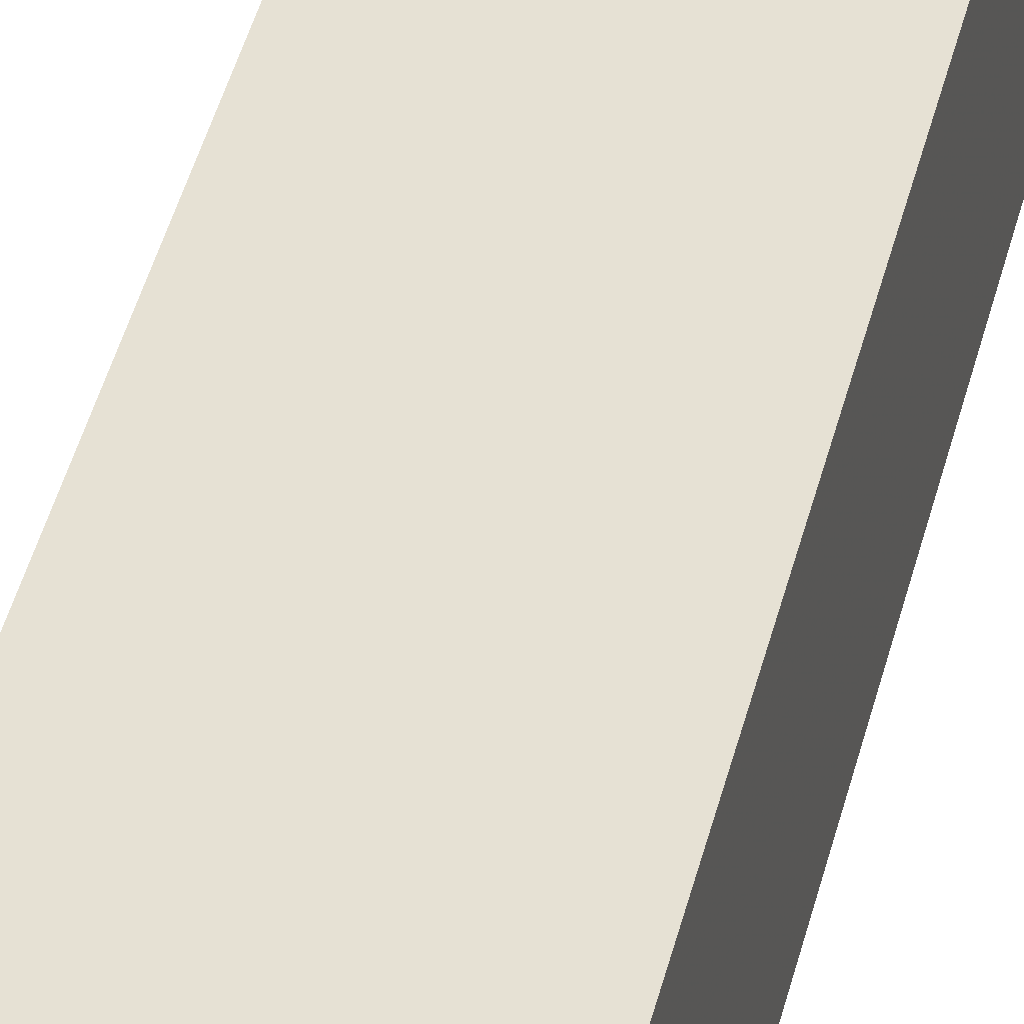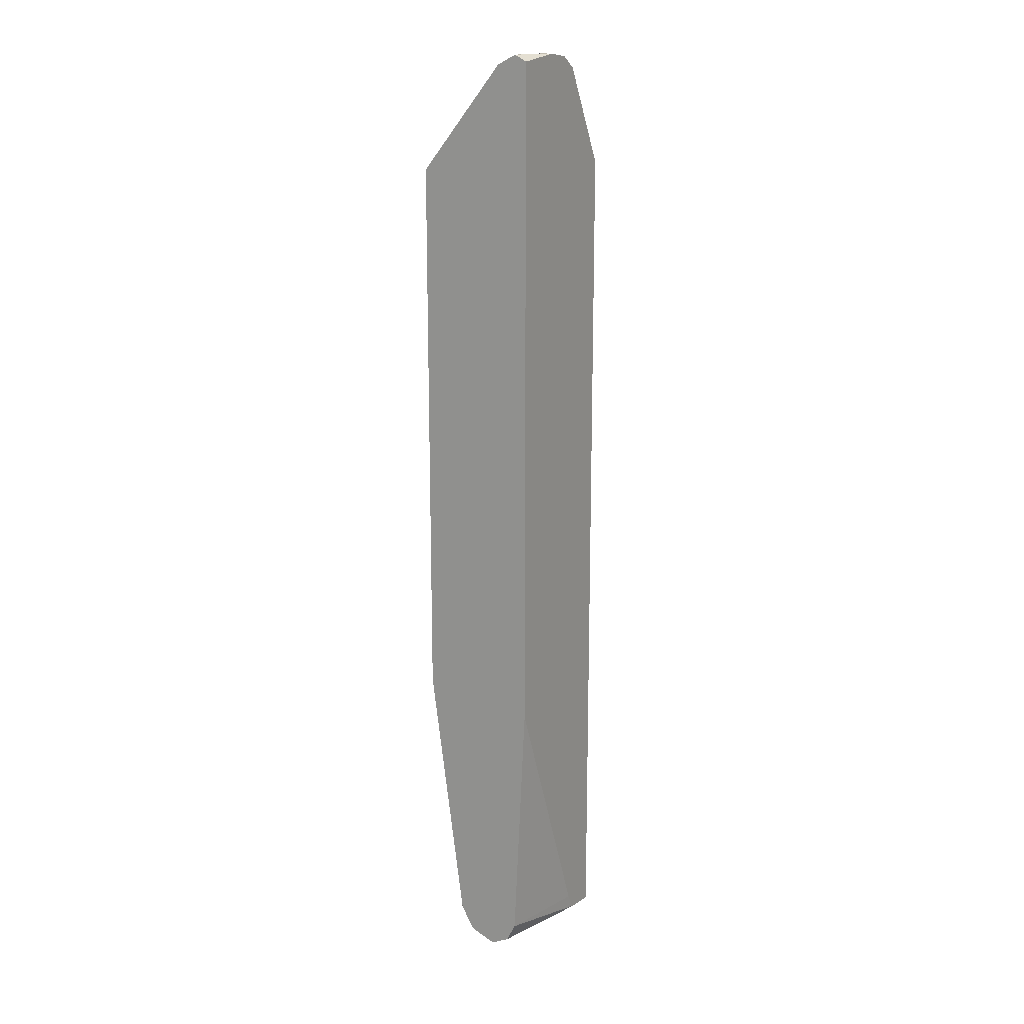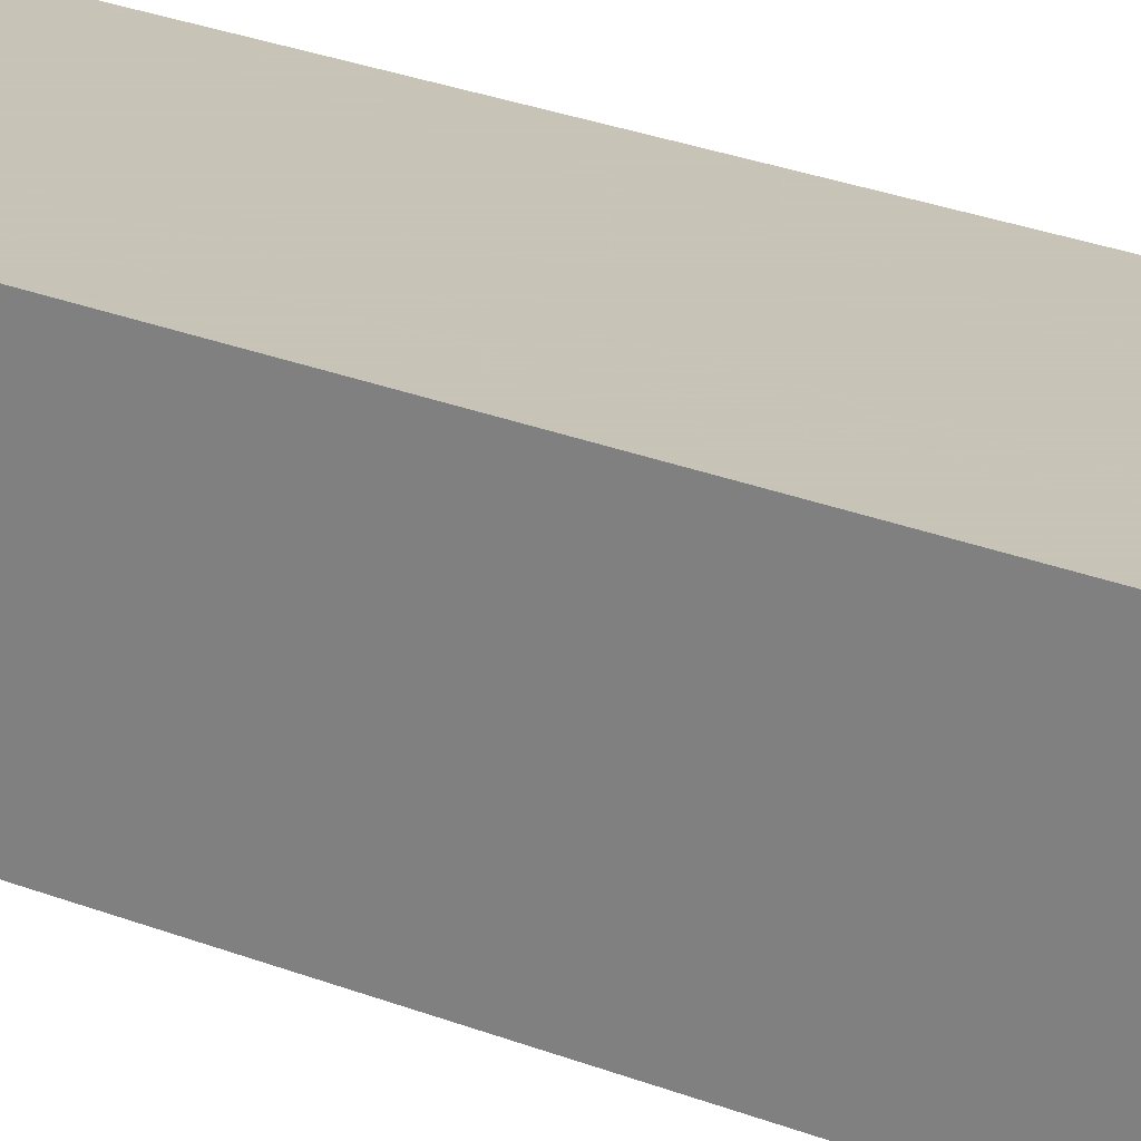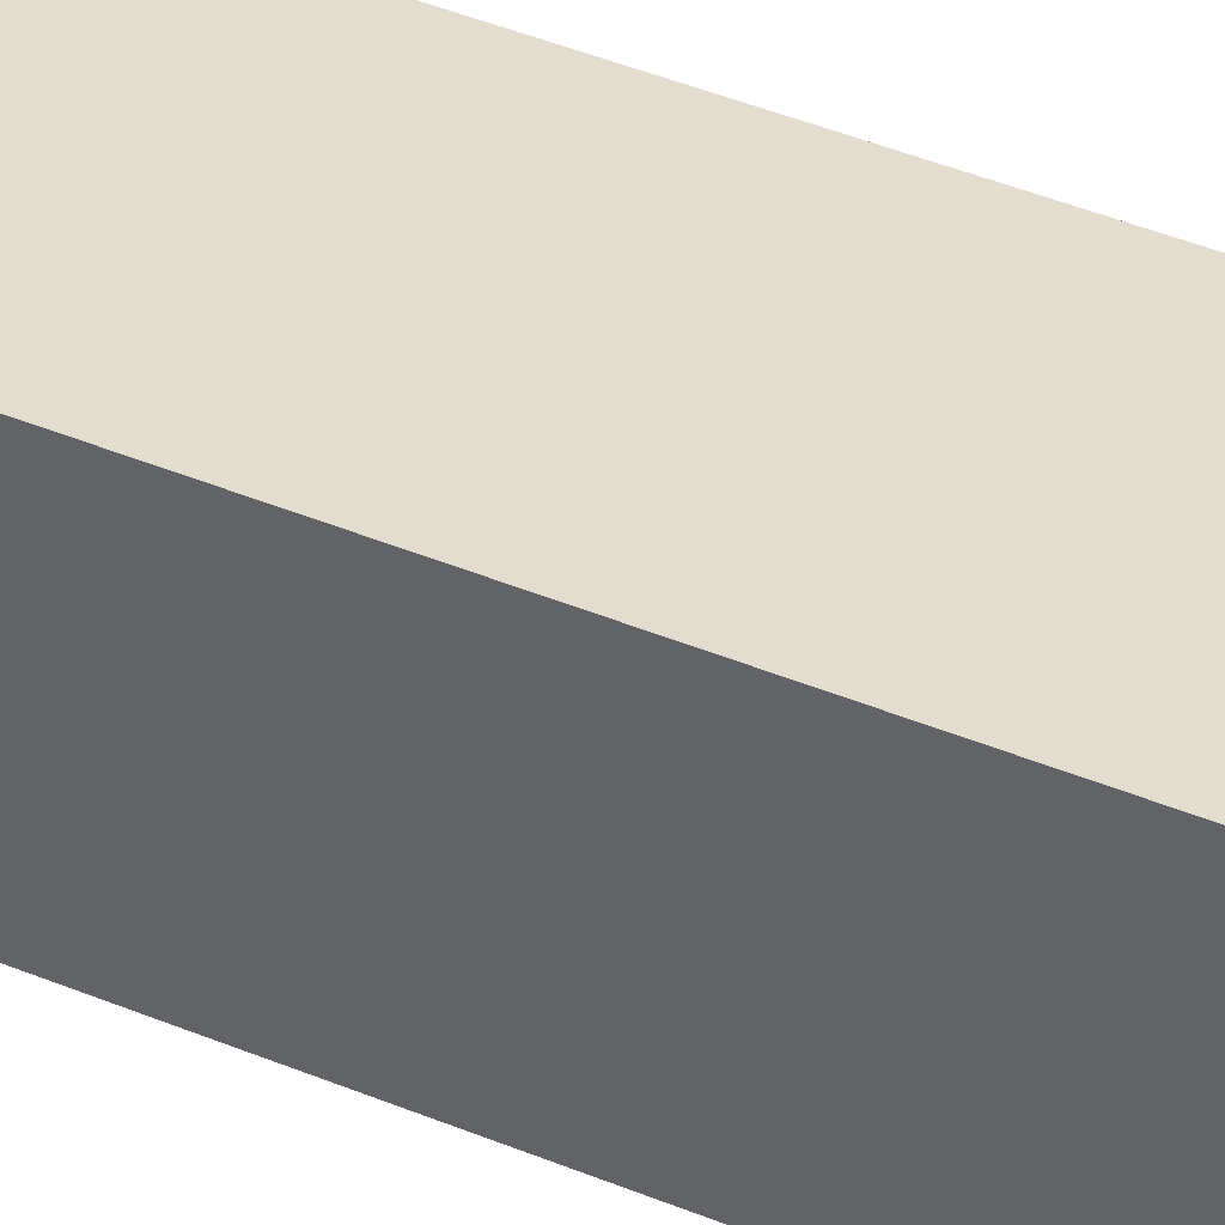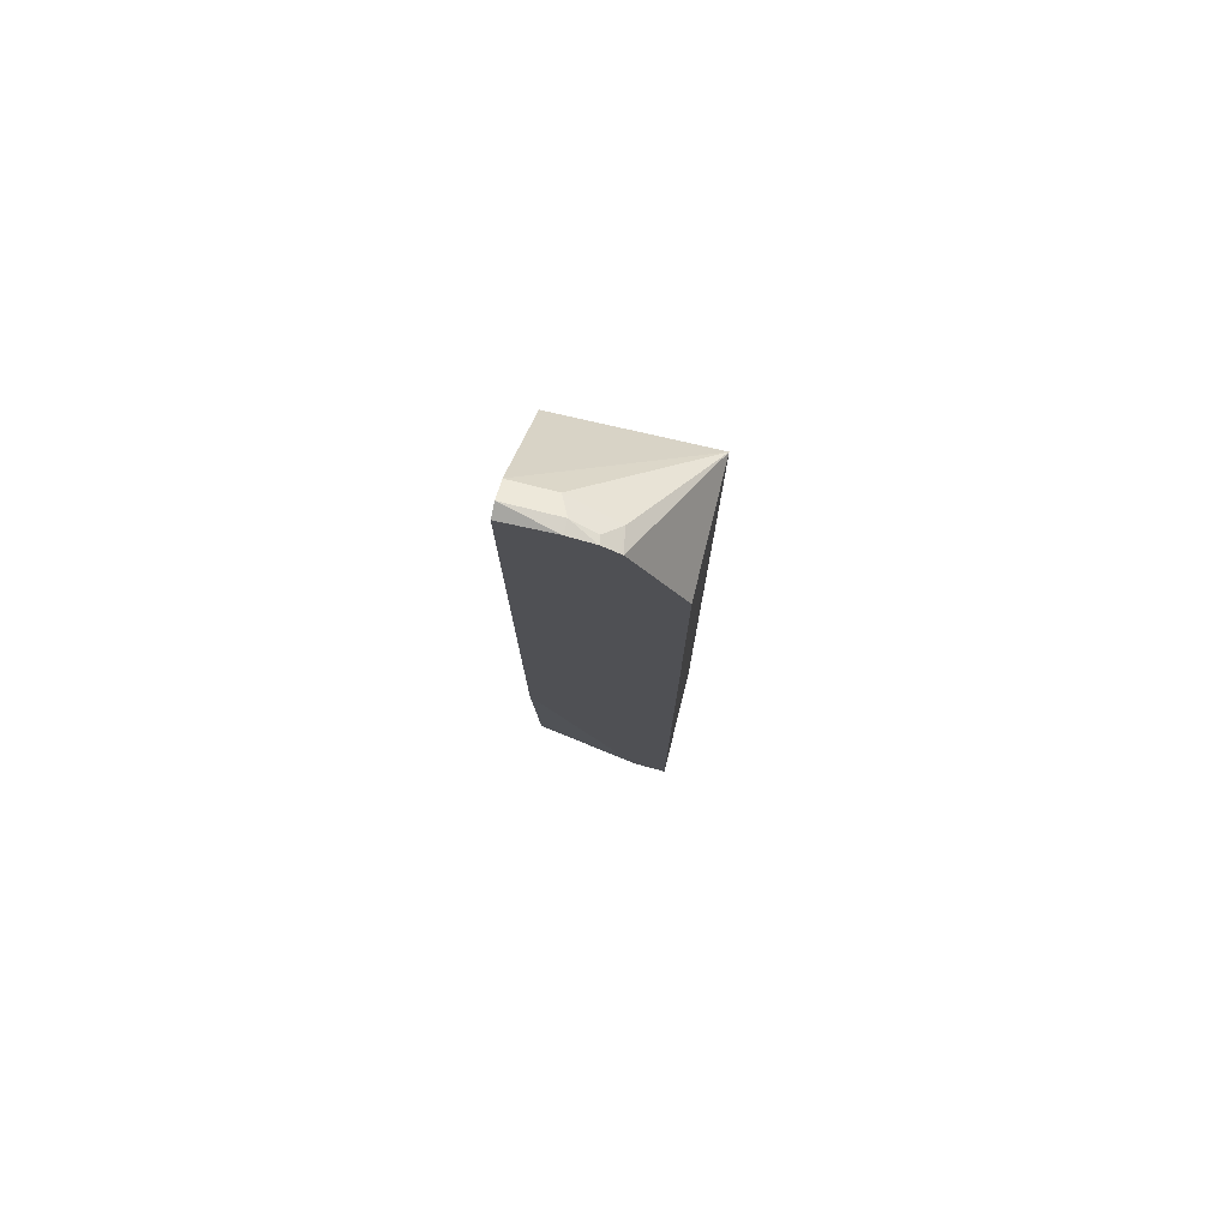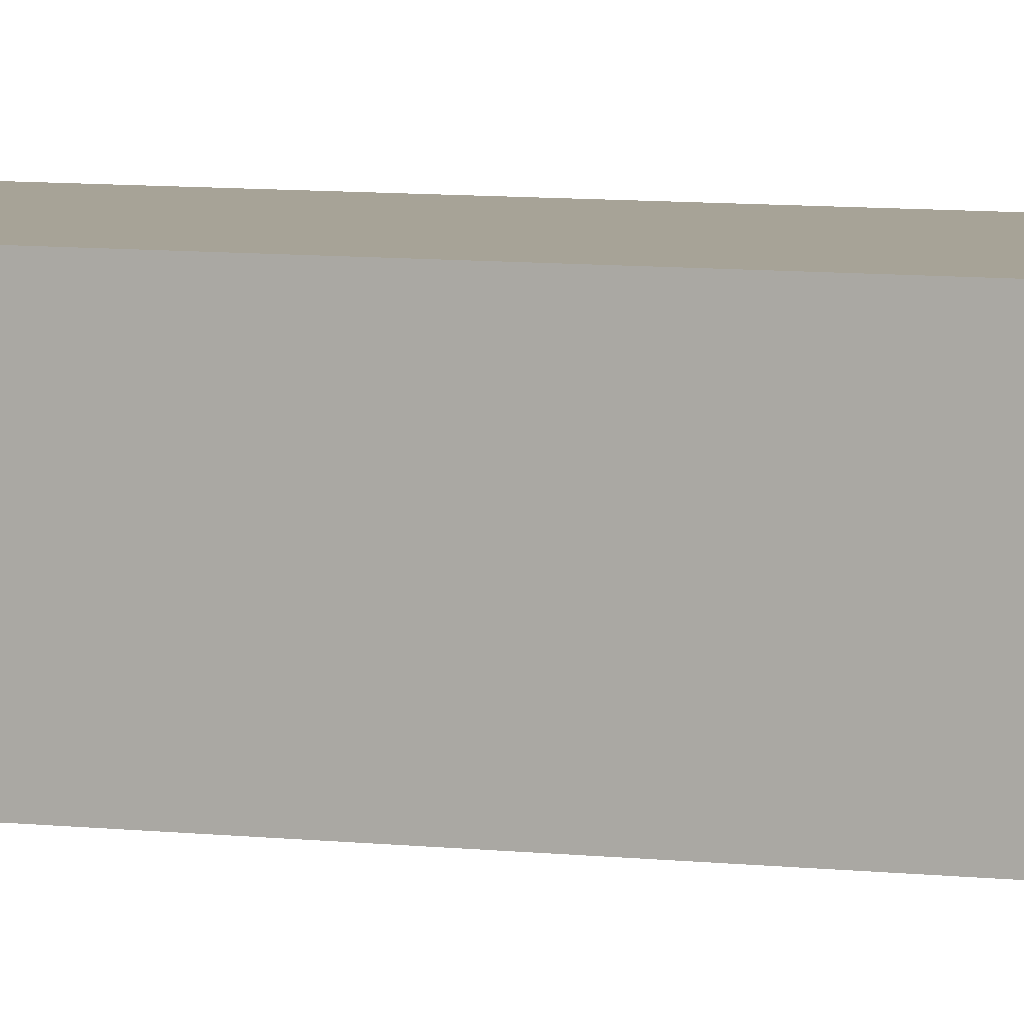
<metadata>
{"format":"obj","ext":"obj","renderer":"f3d","projection":"perspective","resolution":1024,"background":"white","views":[{"elev":39.0,"azim":12.5,"up":"+Z"},{"elev":16.2,"azim":-59.4,"up":"+Y"},{"elev":19.8,"azim":129.4,"up":"+Z"},{"elev":35.6,"azim":-60.0,"up":"+Z"},{"elev":77.6,"azim":14.0,"up":"+Y"},{"elev":6.7,"azim":-69.8,"up":"+Z"}]}
</metadata>
<code>
v 0.009723 0.4895 -0.09163
v -0.01118 0.4884 -0.09163
v -0.1645 0.6053 0.01141
v -0.1142 0.6053 0.01141
v -0.08565 0.5996 0.01713
v -0.05712 0.5939 0.02284
v -0.05187 0.5991 0.04913
v 0.009723 0.4827 0.04913
v 0.009723 -0.5465 -0.09163
v -0.1645 0.4797 -0.09163
v -0.1645 0.6168 0.03426
v -0.1028 0.6168 0.03426
v -0.07426 0.611 0.03998
v -0.07242 0.6128 0.04913
v -0.05596 0.6019 0.04913
v 0.009723 -0.5483 0.04913
v 0.009723 -0.5476 -0.06025
v 0.001759 -0.5483 -0.09163
v -0.1645 -0.1853 -0.09163
v -0.1028 0.6168 0.04913
v -0.1645 0.6093 0.04913
v 0.006551 -0.5483 0.04913
v 0.009723 -0.5483 0.04594
v 0.006414 -0.5483 -0.06211
v -0.01118 -0.5483 -0.09163
v -0.05349 -0.5321 -0.09163
v -0.1645 -0.5071 -0.04796
v -0.1645 -0.2089 0.04913
v -0.1645 -0.5483 -7.14e-06
v -0.02953 -0.5436 0.04913
v -0.04972 -0.5396 -0.09163
v -0.1645 -0.5356 -0.03197
v -0.1645 -0.514 0.03426
v -0.04109 -0.5231 0.04913
v -0.1645 -0.5368 0.02284
v -0.03095 -0.5429 0.04913
f 7 22 16
f 11 21 20
f 11 20 12
f 9 17 18
f 7 16 8
f 12 20 14
f 7 30 22
f 7 15 14
f 7 34 36
f 7 28 34
f 7 21 28
f 7 20 21
f 7 14 20
f 12 14 13
f 7 36 30
f 16 22 29
f 29 32 31
f 16 25 18
f 30 33 35
f 30 36 33
f 29 30 35
f 28 33 34
f 27 31 32
f 33 36 34
f 16 29 25
f 26 31 27
f 22 30 29
f 19 26 27
f 17 24 18
f 17 23 24
f 16 24 23
f 16 18 24
f 25 29 31
f 6 15 7
f 1 8 16
f 6 13 14
f 6 14 15
f 1 2 3
f 1 3 4
f 1 4 5
f 1 5 6
f 1 6 7
f 1 7 8
f 1 23 17
f 1 17 9
f 1 9 18
f 1 18 25
f 1 25 31
f 1 31 26
f 1 26 19
f 1 19 10
f 1 16 23
f 2 10 3
f 6 12 13
f 1 10 2
f 5 12 6
f 4 12 5
f 3 21 11
f 3 33 28
f 3 35 33
f 3 28 21
f 3 29 35
f 3 32 29
f 3 27 32
f 3 19 27
f 3 10 19
f 3 12 4
f 3 11 12

</code>
